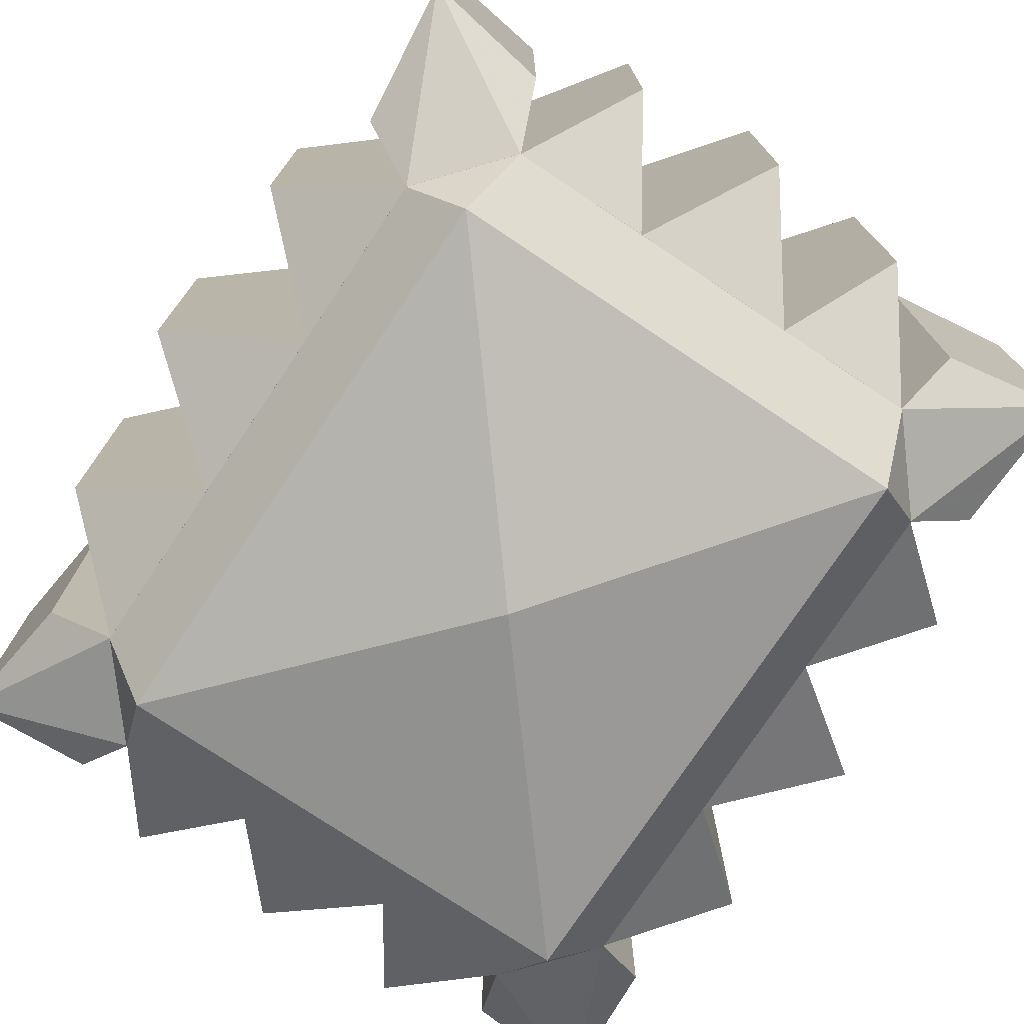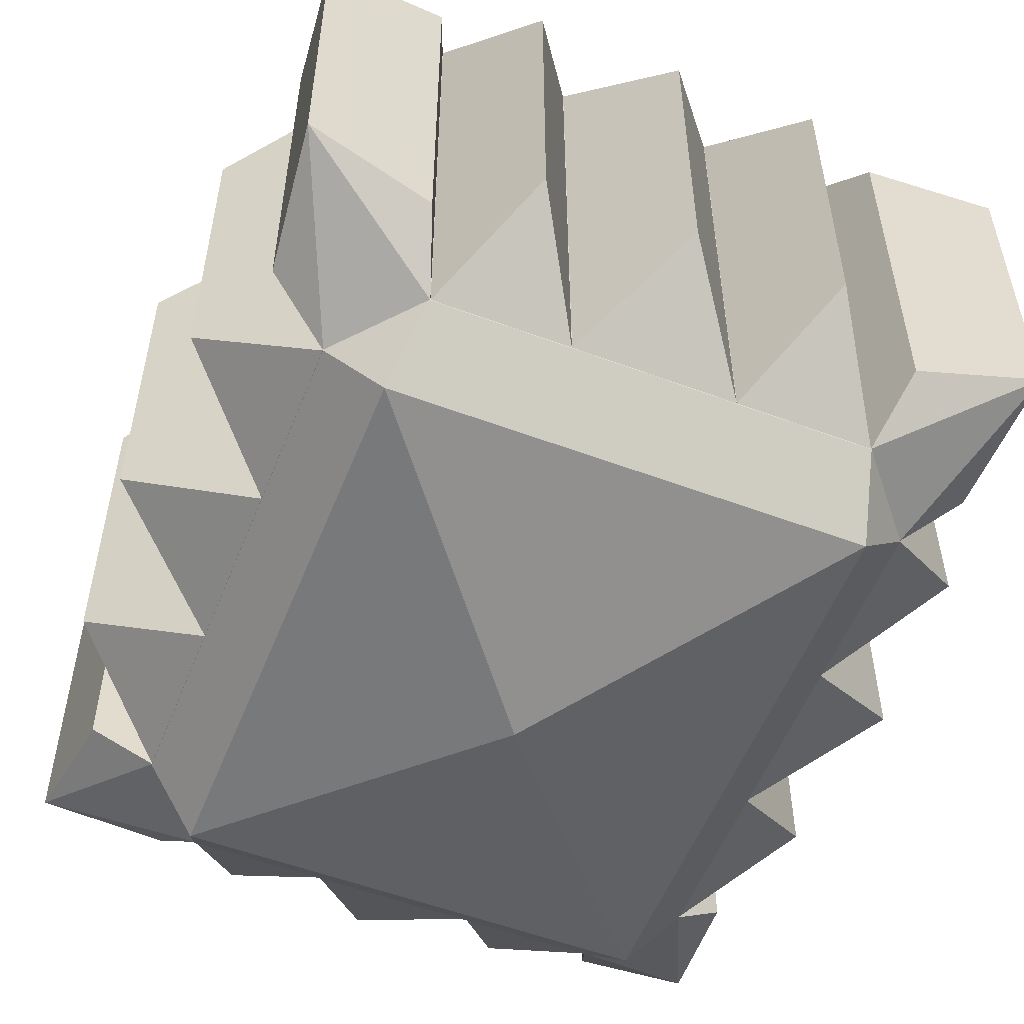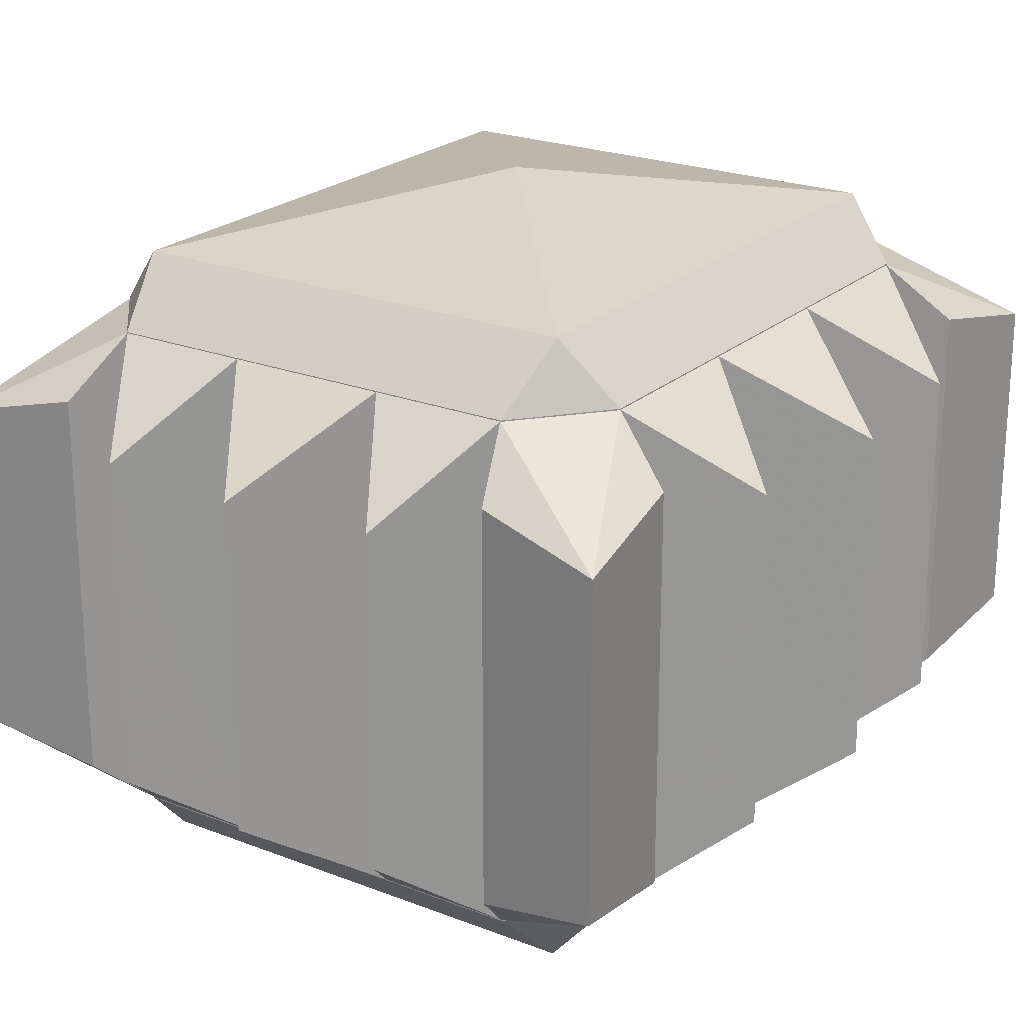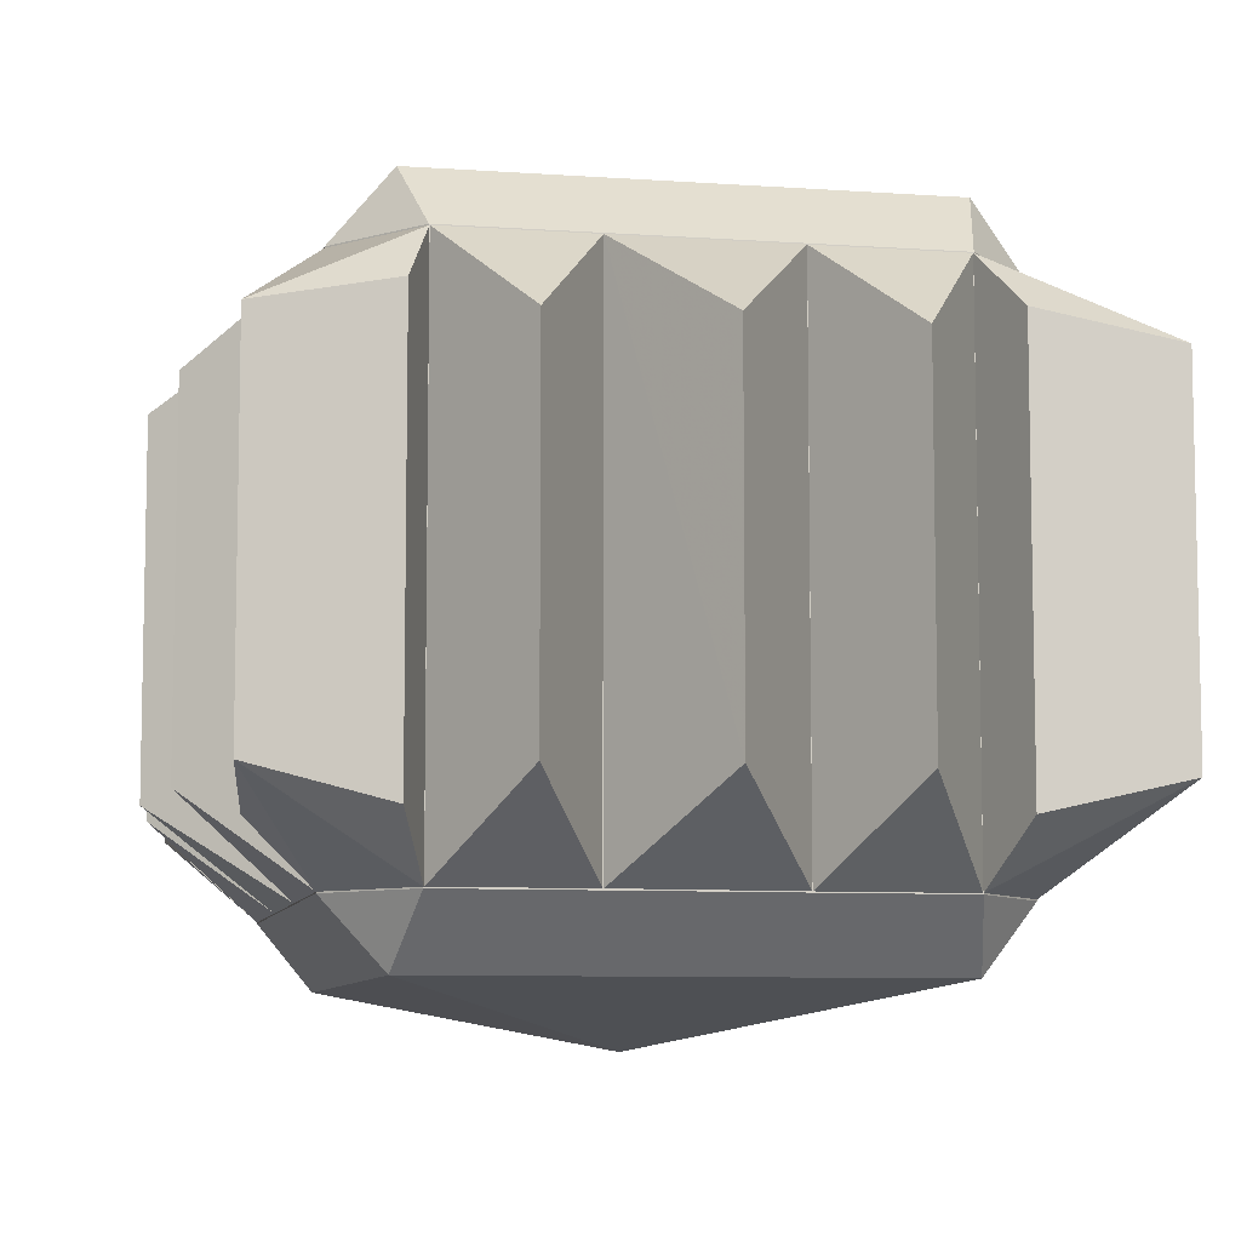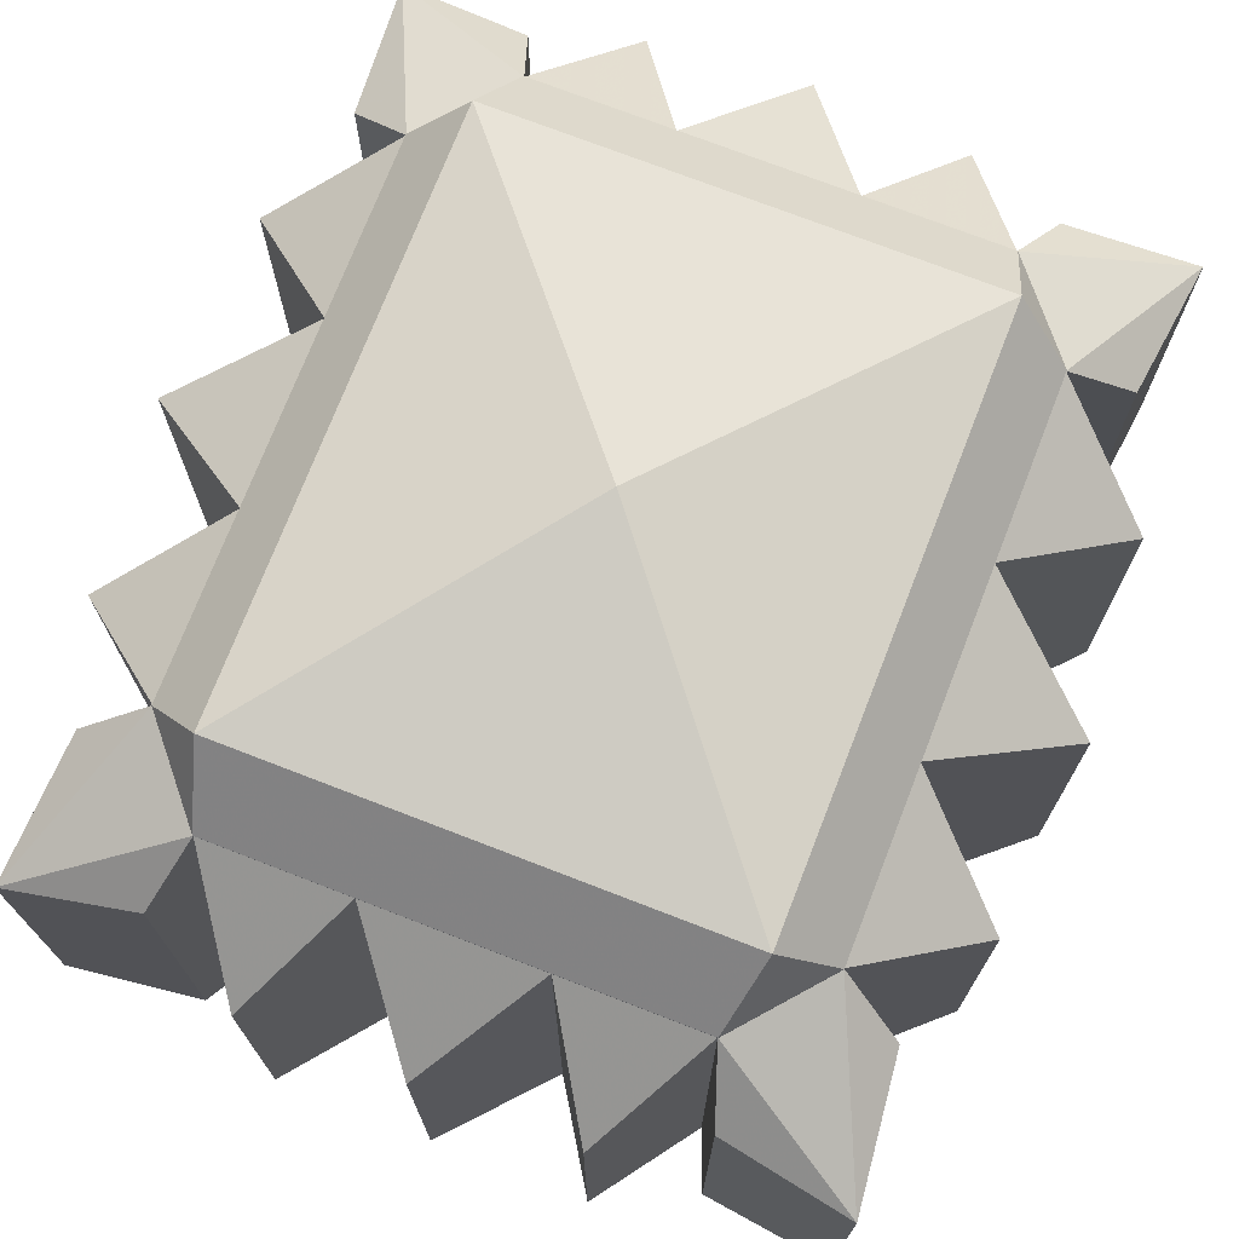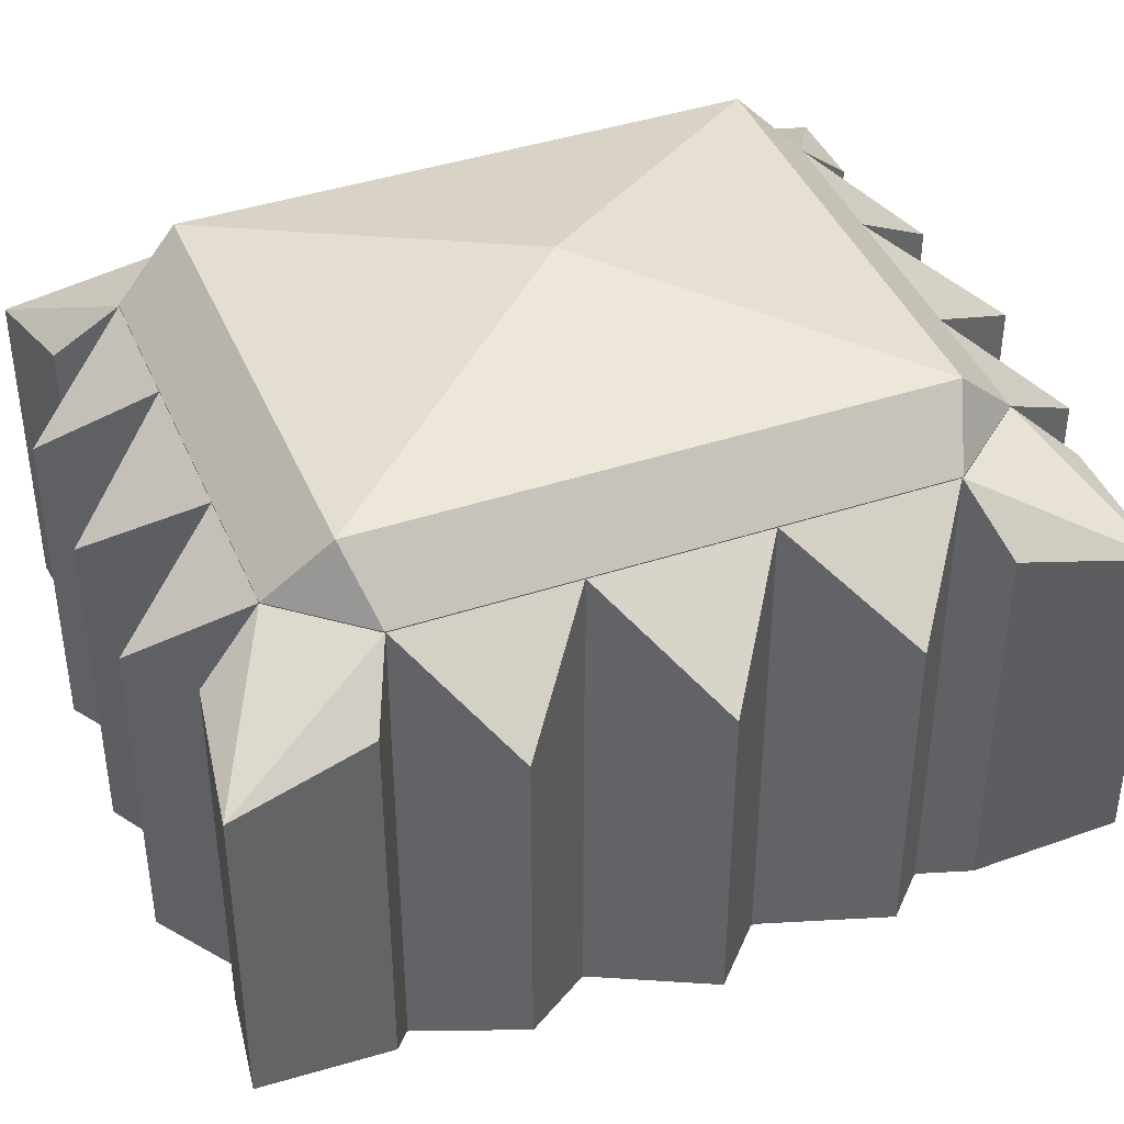
<metadata>
{"format":"obj","ext":"obj","renderer":"f3d","projection":"perspective","resolution":1024,"background":"white","views":[{"elev":-76.2,"azim":146.3,"up":"+Z"},{"elev":-54.9,"azim":-21.5,"up":"+Z"},{"elev":22.5,"azim":-146.0,"up":"+Z"},{"elev":-8.0,"azim":168.7,"up":"+Z"},{"elev":73.3,"azim":21.2,"up":"+Z"},{"elev":41.9,"azim":68.3,"up":"+Z"}]}
</metadata>
<code>
o dosune_model
v -13.35 41.85 17.98
v -13.35 9.631 17.98
v 0 25.74 21.16
v 13.35 9.631 17.98
v 13.35 41.85 17.98
v 13.7 48.98 11.17
v 12.33 45.43 14.38
v 20.79 50.06 9.549
v 16.38 40.62 14.38
v 19.84 42.12 11.17
v -19.92 42.12 11.17
v -16.38 40.62 14.38
v -20.79 50.06 9.549
v -12.33 45.43 14.38
v -13.64 48.98 11.17
v -13.64 48.98 -11.17
v -12.33 45.43 -14.38
v -20.79 50.06 -9.549
v -16.38 40.62 -14.38
v -19.92 42.12 -11.17
v -19.92 9.213 -11.17
v -16.38 10.86 -14.38
v -20.79 1.377 -9.549
v -12.33 6.049 -14.38
v -13.64 2.498 -11.17
v 13.64 2.498 -11.17
v 12.33 6.049 -14.38
v 20.79 1.377 -9.549
v 16.38 10.86 -14.38
v 19.84 9.213 -11.17
v 19.84 42.12 -11.17
v 16.38 40.62 -14.38
v 20.79 50.06 -9.549
v 12.33 45.43 -14.38
v 13.7 48.98 -11.17
v -13.64 2.498 11.17
v -12.33 6.049 14.38
v -20.79 1.377 9.549
v -16.38 10.86 14.38
v -19.92 9.213 11.17
v 19.84 9.213 11.17
v 16.38 10.86 14.38
v 20.79 1.377 9.549
v 12.33 6.049 14.38
v 13.64 2.498 11.17
v -8.465 51.6 -9.52
v -4.613 45.43 -14.38
v 8.469 51.6 9.52
v 4.613 45.43 14.38
v 8.469 51.6 -9.52
v 4.613 45.39 -14.38
v 0 52.34 -9.52
v 0 52.34 9.52
v -4.613 45.43 14.38
v -22.47 15.61 -9.52
v -16.38 20.78 -14.38
v 16.38 30.7 14.38
v 22.47 36 9.52
v -8.465 51.6 9.52
v -23.34 25.74 -9.52
v -16.38 30.7 -14.38
v -16.38 30.7 14.38
v -22.47 36 9.52
v 4.613 6.049 -14.38
v 8.469 -0.125 -9.52
v -4.613 6.049 14.38
v -8.465 -0.125 9.52
v -16.38 20.78 14.38
v -22.47 15.61 9.52
v 16.38 30.7 -14.38
v 22.47 36 -9.52
v 8.469 -0.125 9.52
v 4.613 6.049 14.38
v 0 -0.125 9.52
v 16.38 20.78 -14.38
v 23.34 25.74 -9.52
v 16.38 20.78 14.38
v 22.47 15.61 9.52
v 23.34 25.74 9.52
v -13.35 9.631 -17.98
v 0 25.74 -21.16
v 13.35 9.631 -17.98
v -23.34 25.74 9.52
v 13.35 41.85 -17.98
v -13.35 41.85 -17.98
v 22.47 15.61 -9.52
v -4.613 6.049 -14.38
v 0 -0.125 -9.52
v 12.36 45.44 -14.43
v 16.4 40.66 -14.43
v 12.36 6.039 14.43
v 16.4 10.82 14.43
v 12.36 45.44 14.43
v 16.4 40.66 14.43
v -12.36 45.44 14.43
v -16.4 40.66 14.43
v -16.4 40.66 -14.43
v -12.36 45.44 -14.43
v -8.465 -0.125 -9.52
v -16.4 10.82 14.43
v -12.36 6.039 14.43
v -22.47 36 -9.52
v -12.36 6.039 -14.43
v -16.4 10.82 -14.43
v 12.36 6.039 -14.43
v 16.4 10.82 -14.43
f 1/1 2/1 3/1
f 4/1 3/1 2/1
f 3/1 4/1 5/1
f 6/1 7/1 8/1
f 9/1 8/1 7/1
f 8/1 9/1 10/1
f 11/1 12/1 13/1
f 14/1 13/1 12/1
f 13/1 14/1 15/1
f 16/1 17/1 18/1
f 19/1 18/1 17/1
f 18/1 19/1 20/1
f 21/1 22/1 23/1
f 24/1 23/1 22/1
f 23/1 24/1 25/1
f 26/1 27/1 28/1
f 29/1 28/1 27/1
f 28/1 29/1 30/1
f 31/1 32/1 33/1
f 34/1 33/1 32/1
f 33/1 34/1 35/1
f 36/1 37/1 38/1
f 39/1 38/1 37/1
f 38/1 39/1 40/1
f 41/1 42/1 43/1
f 44/1 43/1 42/1
f 43/1 44/1 45/1
f 46/1 47/1 17/1
f 48/1 49/1 7/1
f 50/1 34/1 51/1
f 52/1 51/1 47/1
f 53/1 54/1 49/1
f 55/1 56/1 22/1
f 9/1 57/1 58/1
f 59/1 14/1 54/1
f 60/1 61/1 56/1
f 62/1 12/1 63/1
f 64/1 27/1 65/1
f 66/1 37/1 67/1
f 39/1 68/1 69/1
f 70/1 32/1 71/1
f 72/1 44/1 73/1
f 74/1 73/1 66/1
f 75/1 70/1 76/1
f 77/1 42/1 78/1
f 57/1 77/1 79/1
f 80/1 81/1 82/1
f 68/1 62/1 83/1
f 82/1 81/1 84/1
f 85/1 84/1 81/1
f 29/1 75/1 86/1
f 87/1 64/1 88/1
f 84/1 89/1 90/1
f 4/1 91/1 92/1
f 93/1 5/1 94/1
f 95/1 96/1 1/1
f 85/1 97/1 98/1
f 1/1 3/1 5/1
f 24/1 87/1 99/1
f 2/1 100/1 101/1
f 19/1 61/1 102/1
f 85/1 81/1 80/1
f 103/1 104/1 80/1
f 105/1 82/1 106/1
f 25/1 24/1 36/1
f 37/1 36/1 24/1
f 45/1 44/1 26/1
f 27/1 26/1 44/1
f 87/1 67/1 99/1
f 37/1 99/1 67/1
f 99/1 37/1 24/1
f 67/1 87/1 66/1
f 88/1 66/1 87/1
f 66/1 88/1 74/1
f 64/1 74/1 88/1
f 74/1 64/1 73/1
f 65/1 73/1 64/1
f 73/1 65/1 72/1
f 27/1 72/1 65/1
f 72/1 27/1 44/1
f 40/1 39/1 21/1
f 22/1 21/1 39/1
f 20/1 19/1 11/1
f 12/1 11/1 19/1
f 68/1 55/1 69/1
f 22/1 69/1 55/1
f 69/1 22/1 39/1
f 55/1 68/1 56/1
f 83/1 56/1 68/1
f 56/1 83/1 60/1
f 62/1 60/1 83/1
f 60/1 62/1 61/1
f 63/1 61/1 62/1
f 61/1 63/1 102/1
f 12/1 102/1 63/1
f 102/1 12/1 19/1
f 30/1 29/1 41/1
f 42/1 41/1 29/1
f 10/1 9/1 31/1
f 32/1 31/1 9/1
f 75/1 78/1 86/1
f 42/1 86/1 78/1
f 86/1 42/1 29/1
f 78/1 75/1 77/1
f 76/1 77/1 75/1
f 77/1 76/1 79/1
f 70/1 79/1 76/1
f 79/1 70/1 57/1
f 71/1 57/1 70/1
f 57/1 71/1 58/1
f 32/1 58/1 71/1
f 58/1 32/1 9/1
f 15/1 14/1 16/1
f 17/1 16/1 14/1
f 35/1 34/1 6/1
f 7/1 6/1 34/1
f 54/1 46/1 59/1
f 17/1 59/1 46/1
f 59/1 17/1 14/1
f 46/1 54/1 47/1
f 53/1 47/1 54/1
f 47/1 53/1 52/1
f 49/1 52/1 53/1
f 52/1 49/1 51/1
f 48/1 51/1 49/1
f 51/1 48/1 50/1
f 7/1 50/1 48/1
f 50/1 7/1 34/1
f 101/1 91/1 2/1
f 4/1 2/1 91/1
f 2/1 1/1 100/1
f 96/1 100/1 1/1
f 92/1 94/1 4/1
f 5/1 4/1 94/1
f 95/1 93/1 98/1
f 89/1 98/1 93/1
f 91/1 101/1 105/1
f 103/1 105/1 101/1
f 96/1 97/1 100/1
f 104/1 100/1 97/1
f 85/1 98/1 84/1
f 89/1 84/1 98/1
f 106/1 82/1 90/1
f 84/1 90/1 82/1
f 28/1 30/1 43/1
f 41/1 43/1 30/1
f 80/1 104/1 85/1
f 97/1 85/1 104/1
f 1/1 5/1 95/1
f 93/1 95/1 5/1
f 103/1 80/1 105/1
f 82/1 105/1 80/1
f 11/1 13/1 20/1
f 18/1 20/1 13/1
f 15/1 16/1 13/1
f 18/1 13/1 16/1
f 23/1 38/1 21/1
f 40/1 21/1 38/1
f 6/1 8/1 35/1
f 33/1 35/1 8/1
f 105/1 106/1 91/1
f 92/1 91/1 106/1
f 10/1 31/1 8/1
f 33/1 8/1 31/1
f 104/1 103/1 100/1
f 101/1 100/1 103/1
f 90/1 89/1 94/1
f 93/1 94/1 89/1
f 96/1 95/1 97/1
f 98/1 97/1 95/1
f 26/1 28/1 45/1
f 43/1 45/1 28/1
f 23/1 25/1 38/1
f 36/1 38/1 25/1
f 106/1 90/1 92/1
f 94/1 92/1 90/1

</code>
